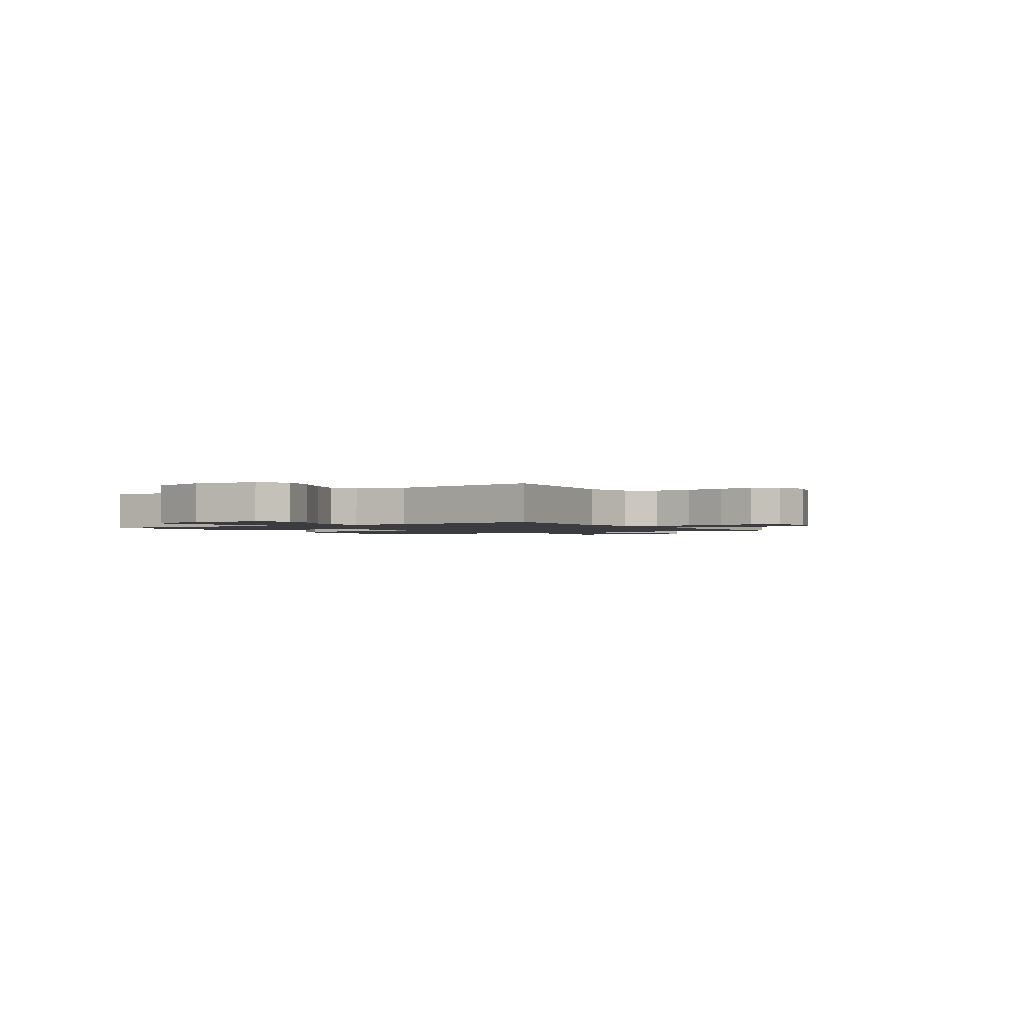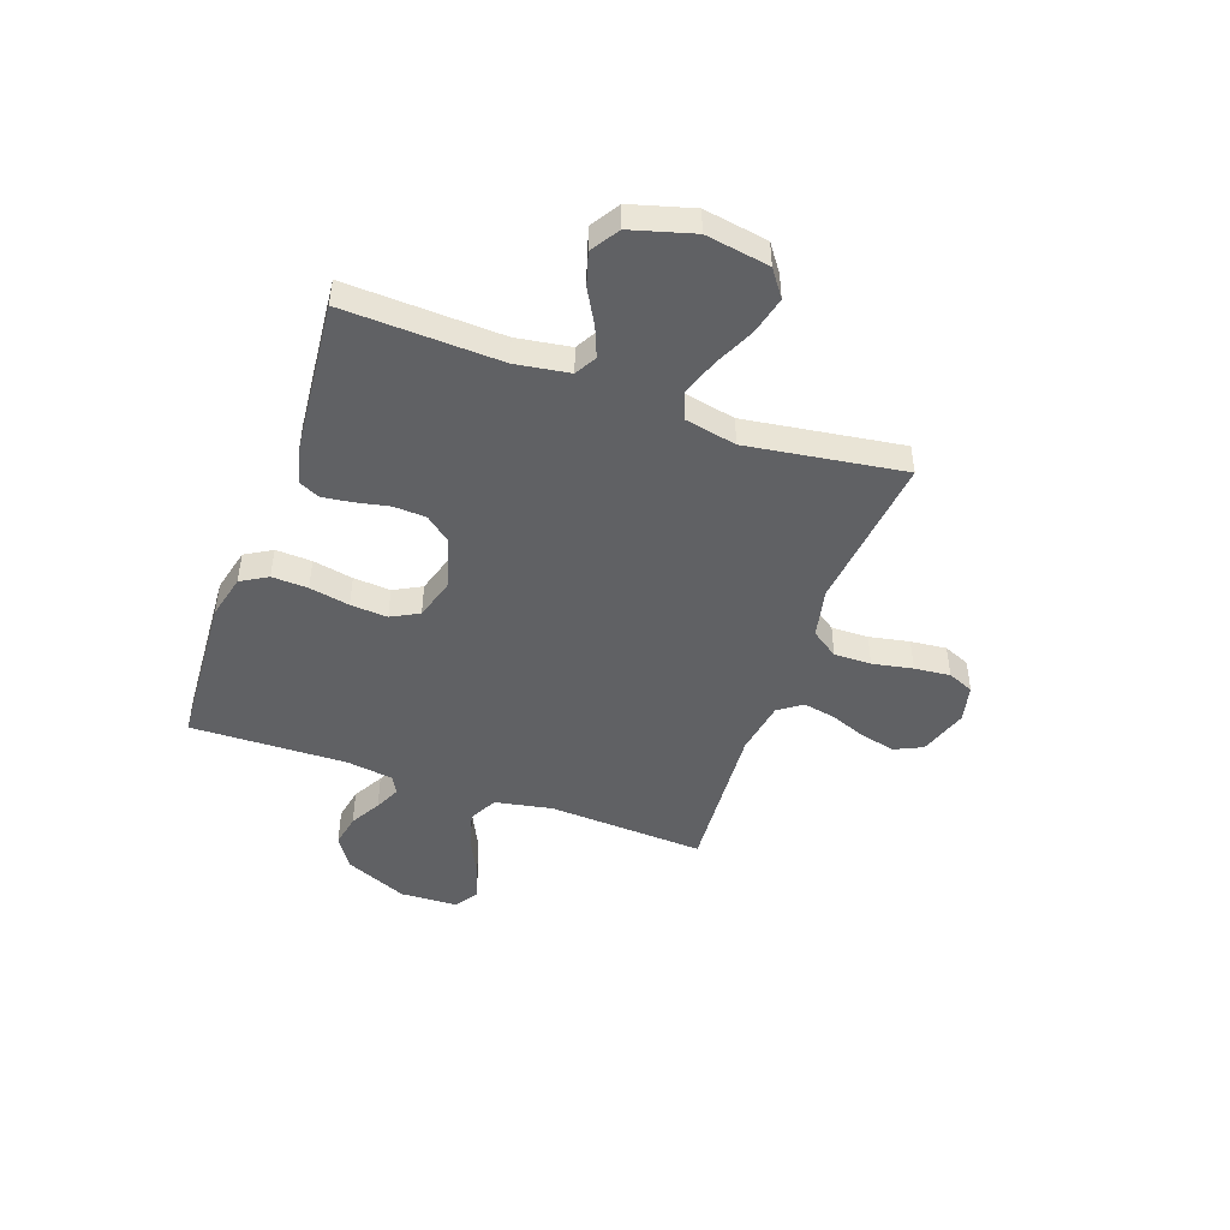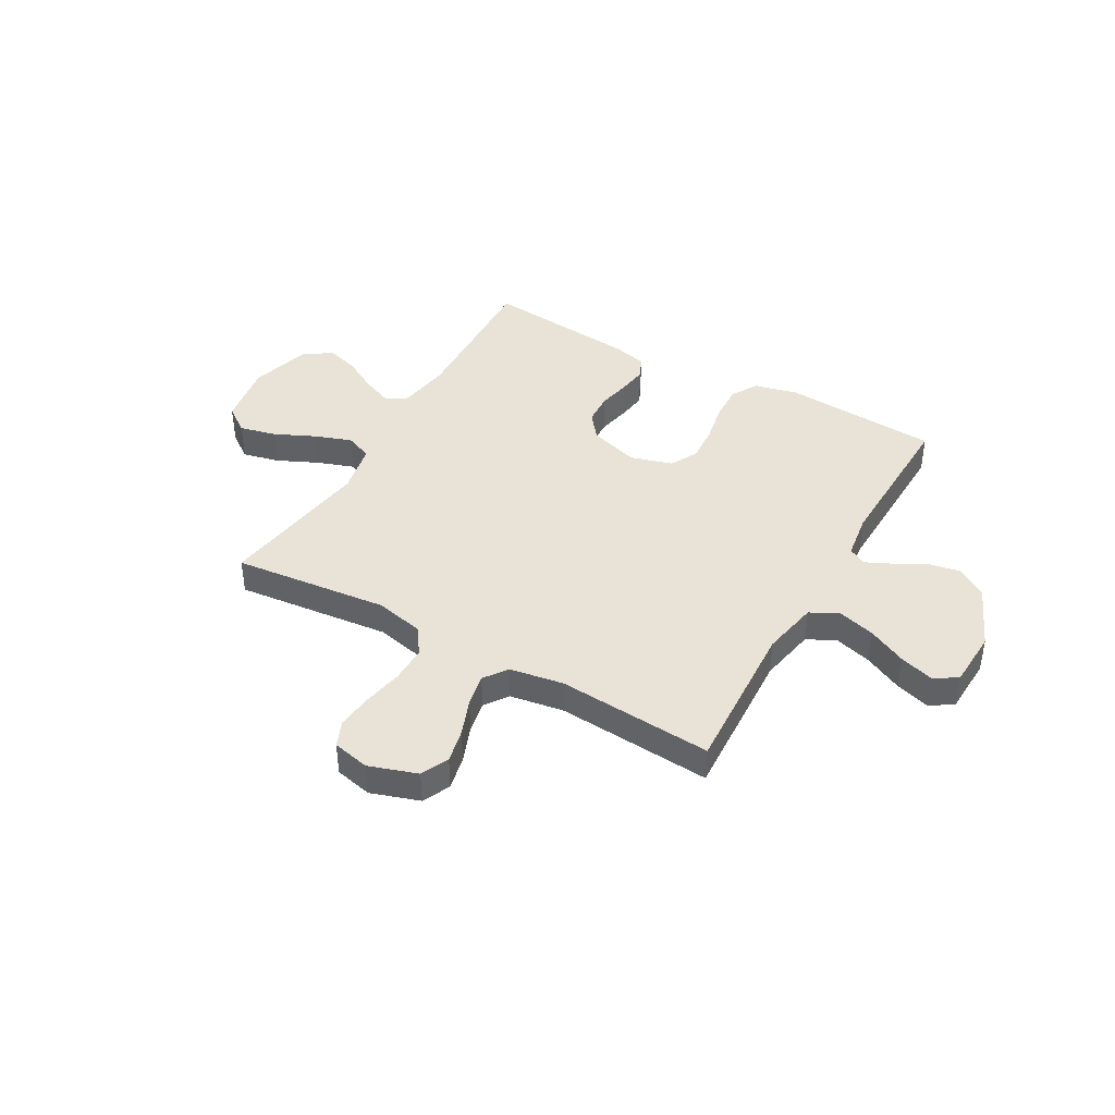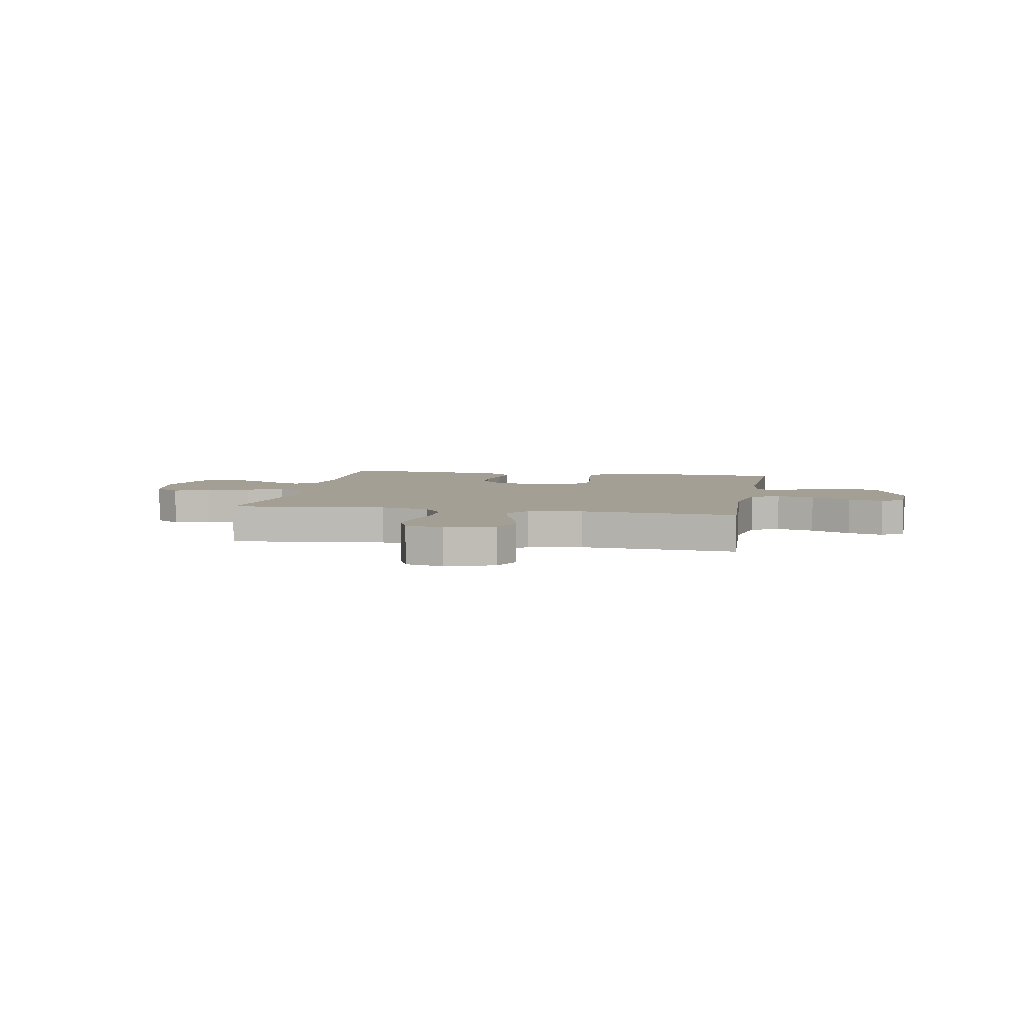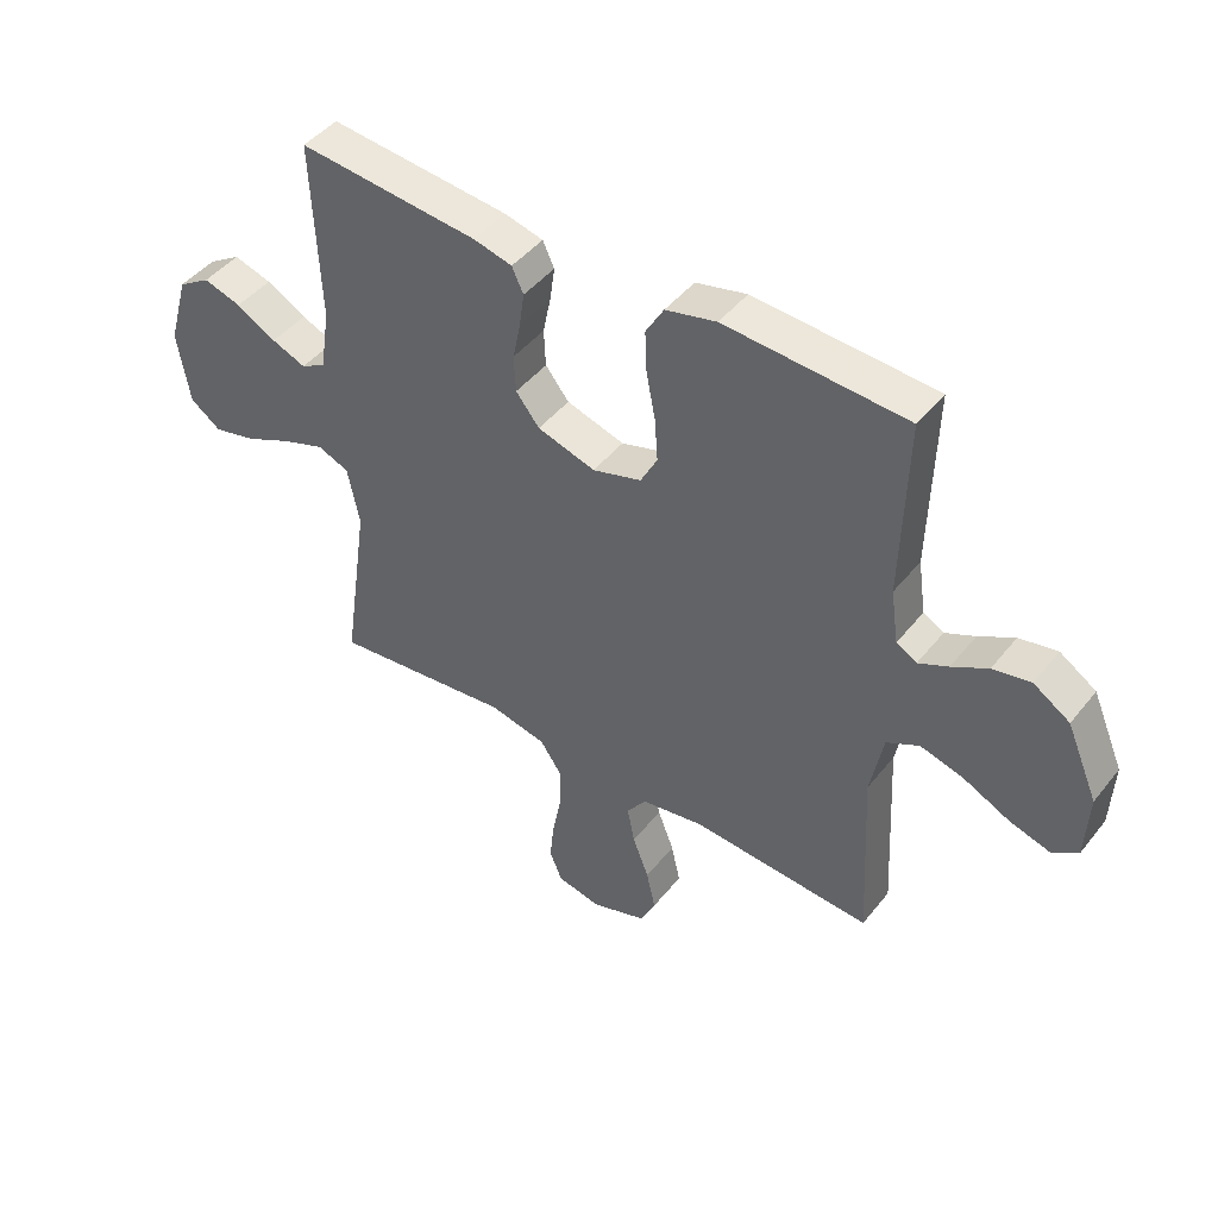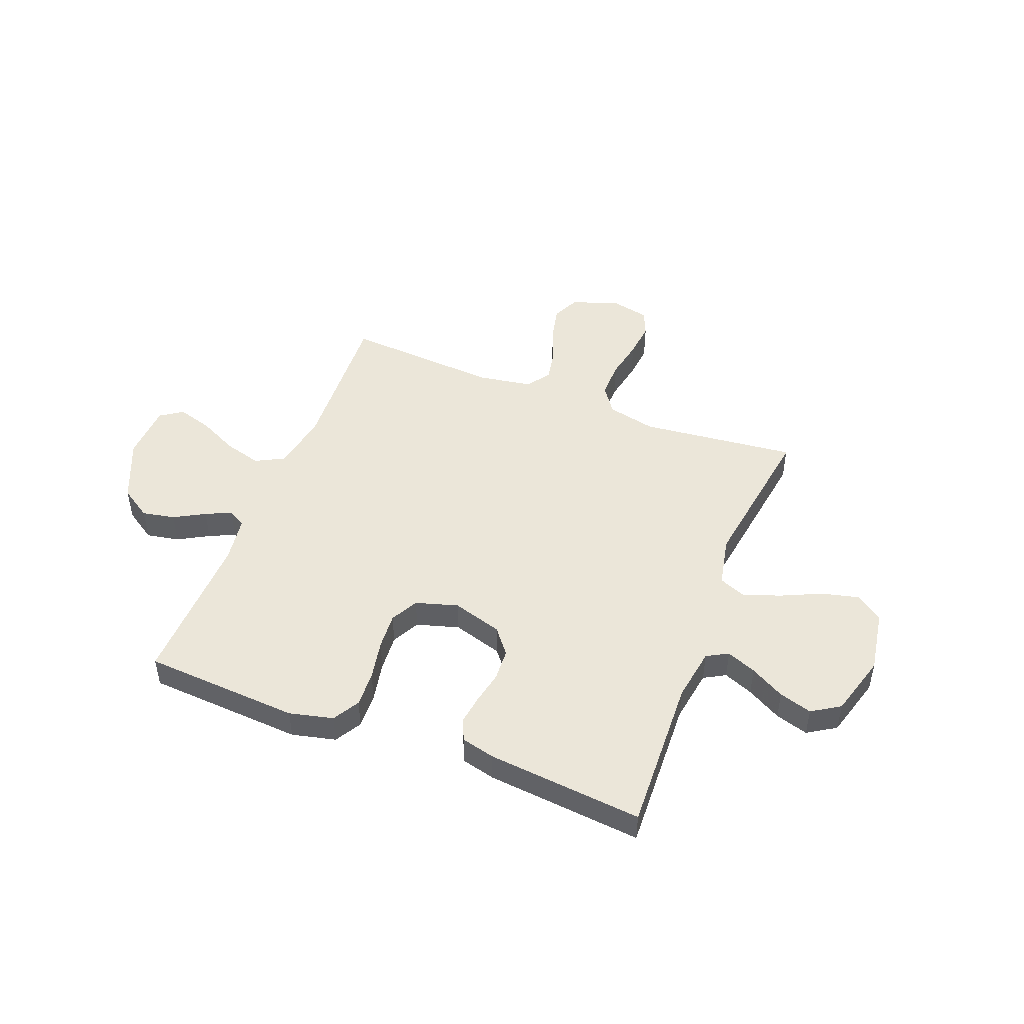
<metadata>
{"format":"obj","ext":"obj","renderer":"f3d","projection":"perspective","resolution":1024,"background":"white","views":[{"elev":-1.6,"azim":122.7,"up":"+Y"},{"elev":-46.9,"azim":70.3,"up":"+Y"},{"elev":41.6,"azim":-150.4,"up":"+Y"},{"elev":5.4,"azim":-169.5,"up":"+Y"},{"elev":45.3,"azim":-144.0,"up":"+Z"},{"elev":47.7,"azim":21.2,"up":"+Y"}]}
</metadata>
<code>
v 0.5 0.07 -0.5
v 0.2 0.07 -0.468
v 0.106 0.07 -0.489
v 0.07 0.07 -0.541
v 0.071 0.07 -0.612
v 0.086 0.07 -0.689
v 0.093 0.07 -0.758
v 0.072 0.07 -0.808
v 0 0.07 -0.824
v -0.093 0.07 -0.793
v -0.118 0.07 -0.74
v -0.103 0.07 -0.673
v -0.076 0.07 -0.603
v -0.064 0.07 -0.541
v -0.096 0.07 -0.496
v -0.2 0.07 -0.479
v -0.5 0.07 -0.5
v -0.484 0.07 -0.2
v -0.505 0.07 -0.09
v -0.559 0.07 -0.062
v -0.631 0.07 -0.082
v -0.707 0.07 -0.119
v -0.774 0.07 -0.139
v -0.817 0.07 -0.11
v -0.822 0.07 0
v -0.77 0.07 0.121
v -0.71 0.07 0.16
v -0.647 0.07 0.148
v -0.588 0.07 0.115
v -0.539 0.07 0.092
v -0.505 0.07 0.111
v -0.492 0.07 0.2
v -0.5 0.07 0.5
v -0.2 0.07 0.519
v -0.116 0.07 0.499
v -0.086 0.07 0.448
v -0.089 0.07 0.379
v -0.104 0.07 0.302
v -0.109 0.07 0.231
v -0.081 0.07 0.178
v 0 0.07 0.154
v 0.096 0.07 0.183
v 0.135 0.07 0.232
v 0.138 0.07 0.294
v 0.125 0.07 0.357
v 0.117 0.07 0.414
v 0.136 0.07 0.455
v 0.2 0.07 0.471
v 0.5 0.07 0.5
v 0.488 0.07 0.2
v 0.504 0.07 0.097
v 0.545 0.07 0.074
v 0.602 0.07 0.097
v 0.668 0.07 0.134
v 0.731 0.07 0.153
v 0.785 0.07 0.119
v 0.819 0.07 0
v 0.799 0.07 -0.122
v 0.748 0.07 -0.159
v 0.677 0.07 -0.142
v 0.599 0.07 -0.106
v 0.528 0.07 -0.081
v 0.476 0.07 -0.102
v 0.456 0.07 -0.2
v 0.5 0 -0.5
v 0.2 0 -0.468
v 0.106 0 -0.489
v 0.07 0 -0.541
v 0.071 0 -0.612
v 0.086 0 -0.689
v 0.093 0 -0.758
v 0.072 0 -0.808
v 0 0 -0.824
v -0.093 0 -0.793
v -0.118 0 -0.74
v -0.103 0 -0.673
v -0.076 0 -0.603
v -0.064 0 -0.541
v -0.096 0 -0.496
v -0.2 0 -0.479
v -0.5 0 -0.5
v -0.484 0 -0.2
v -0.505 0 -0.09
v -0.559 0 -0.062
v -0.631 0 -0.082
v -0.707 0 -0.119
v -0.774 0 -0.139
v -0.817 0 -0.11
v -0.822 0 0
v -0.77 0 0.121
v -0.71 0 0.16
v -0.647 0 0.148
v -0.588 0 0.115
v -0.539 0 0.092
v -0.505 0 0.111
v -0.492 0 0.2
v -0.5 0 0.5
v -0.2 0 0.519
v -0.116 0 0.499
v -0.086 0 0.448
v -0.089 0 0.379
v -0.104 0 0.302
v -0.109 0 0.231
v -0.081 0 0.178
v 0 0 0.154
v 0.096 0 0.183
v 0.135 0 0.232
v 0.138 0 0.294
v 0.125 0 0.357
v 0.117 0 0.414
v 0.136 0 0.455
v 0.2 0 0.471
v 0.5 0 0.5
v 0.488 0 0.2
v 0.504 0 0.097
v 0.545 0 0.074
v 0.602 0 0.097
v 0.668 0 0.134
v 0.731 0 0.153
v 0.785 0 0.119
v 0.819 0 0
v 0.799 0 -0.122
v 0.748 0 -0.159
v 0.677 0 -0.142
v 0.599 0 -0.106
v 0.528 0 -0.081
v 0.476 0 -0.102
v 0.456 0 -0.2
f 59 60 61
f 58 59 61
f 57 58 61
f 56 57 61
f 55 56 61
f 54 55 61
f 53 54 61
f 52 53 61 62
f 51 52 62 63
f 48 49 50
f 47 48 50
f 46 47 50
f 45 46 50
f 44 45 50
f 51 63 64
f 50 51 64
f 44 50 64
f 43 44 64
f 36 37 38
f 35 36 38
f 34 35 38
f 33 34 38
f 32 33 38
f 31 32 38 39
f 30 31 39 40
f 27 28 29
f 26 27 29
f 25 26 29
f 24 25 29
f 23 24 29
f 22 23 29
f 21 22 29
f 20 21 29 30
f 30 40 41
f 20 30 41
f 19 20 41
f 16 17 18
f 19 41 42
f 18 19 42
f 16 18 42
f 15 16 42
f 11 12 13
f 10 11 13
f 9 10 13
f 8 9 13
f 7 8 13
f 6 7 13
f 5 6 13
f 4 5 13 14
f 64 1 2
f 43 64 2
f 42 43 2
f 14 15 42
f 4 14 42
f 3 4 42
f 2 3 42
f 125 124 123
f 125 123 122
f 125 122 121
f 125 121 120
f 125 120 119
f 125 119 118
f 125 118 117
f 126 125 117 116
f 127 126 116 115
f 114 113 112
f 114 112 111
f 114 111 110
f 114 110 109
f 114 109 108
f 128 127 115
f 128 115 114
f 128 114 108
f 128 108 107
f 102 101 100
f 102 100 99
f 102 99 98
f 102 98 97
f 102 97 96
f 103 102 96 95
f 104 103 95 94
f 93 92 91
f 93 91 90
f 93 90 89
f 93 89 88
f 93 88 87
f 93 87 86
f 93 86 85
f 94 93 85 84
f 105 104 94
f 105 94 84
f 105 84 83
f 82 81 80
f 106 105 83
f 106 83 82
f 106 82 80
f 106 80 79
f 77 76 75
f 77 75 74
f 77 74 73
f 77 73 72
f 77 72 71
f 77 71 70
f 77 70 69
f 78 77 69 68
f 66 65 128
f 66 128 107
f 66 107 106
f 106 79 78
f 106 78 68
f 106 68 67
f 106 67 66
f 1 65 66 2
f 2 66 67 3
f 3 67 68 4
f 4 68 69 5
f 5 69 70 6
f 6 70 71 7
f 7 71 72 8
f 8 72 73 9
f 9 73 74 10
f 10 74 75 11
f 11 75 76 12
f 12 76 77 13
f 13 77 78 14
f 14 78 79 15
f 15 79 80 16
f 16 80 81 17
f 17 81 82 18
f 18 82 83 19
f 19 83 84 20
f 20 84 85 21
f 21 85 86 22
f 22 86 87 23
f 23 87 88 24
f 24 88 89 25
f 25 89 90 26
f 26 90 91 27
f 27 91 92 28
f 28 92 93 29
f 29 93 94 30
f 30 94 95 31
f 31 95 96 32
f 32 96 97 33
f 33 97 98 34
f 34 98 99 35
f 35 99 100 36
f 36 100 101 37
f 37 101 102 38
f 38 102 103 39
f 39 103 104 40
f 40 104 105 41
f 41 105 106 42
f 42 106 107 43
f 43 107 108 44
f 44 108 109 45
f 45 109 110 46
f 46 110 111 47
f 47 111 112 48
f 48 112 113 49
f 49 113 114 50
f 50 114 115 51
f 51 115 116 52
f 52 116 117 53
f 53 117 118 54
f 54 118 119 55
f 55 119 120 56
f 56 120 121 57
f 57 121 122 58
f 58 122 123 59
f 59 123 124 60
f 60 124 125 61
f 61 125 126 62
f 62 126 127 63
f 63 127 128 64
f 64 128 65 1

</code>
